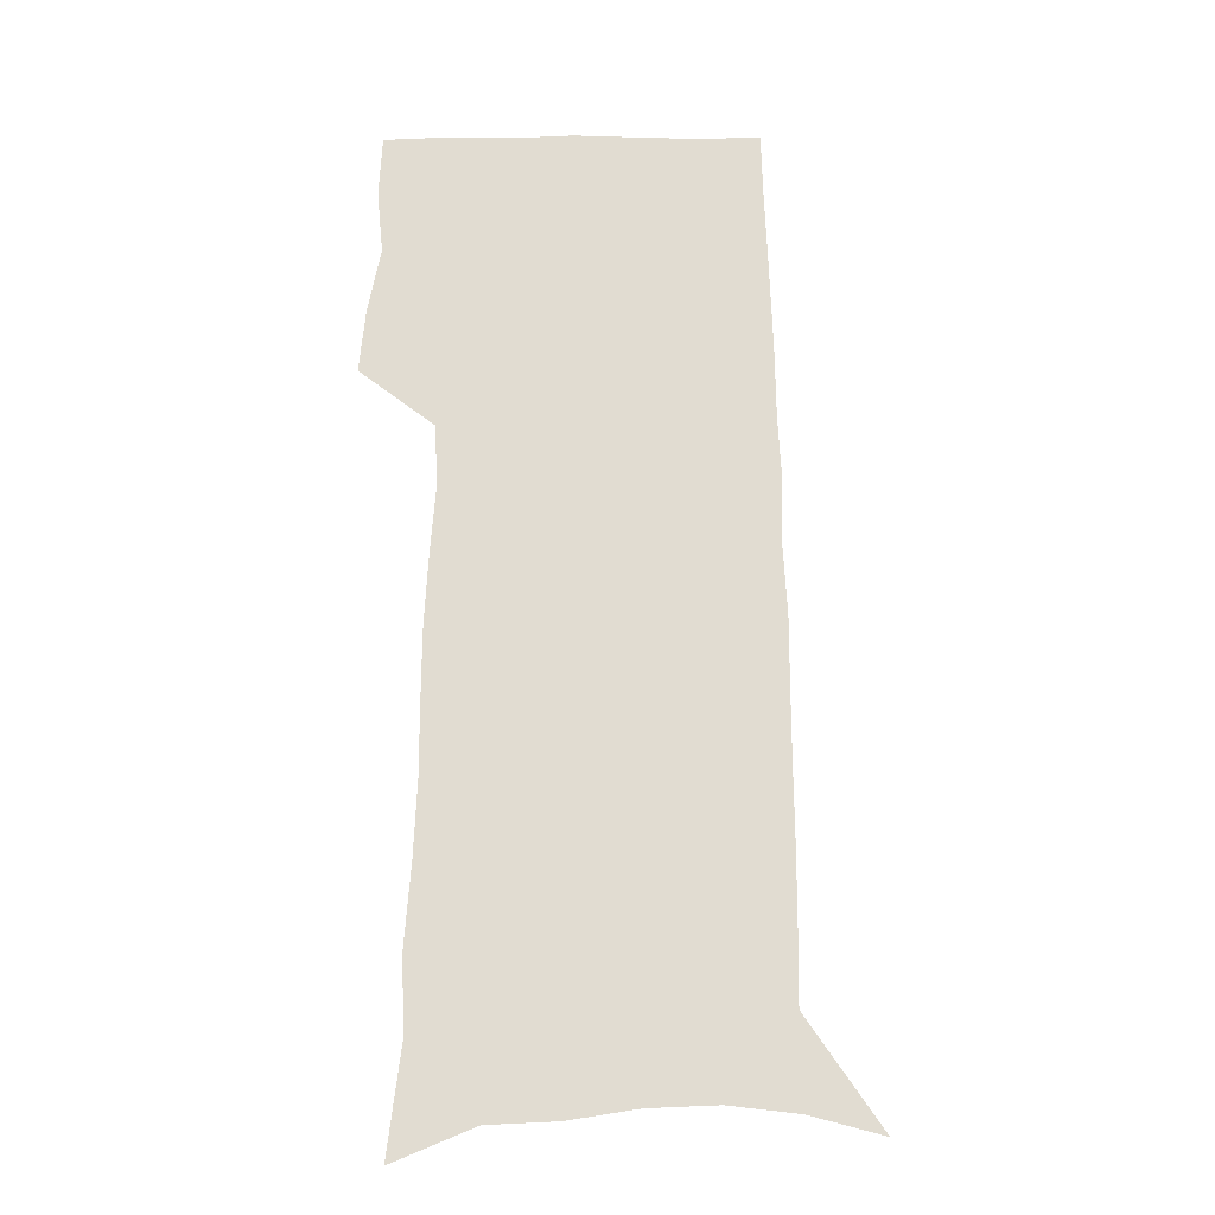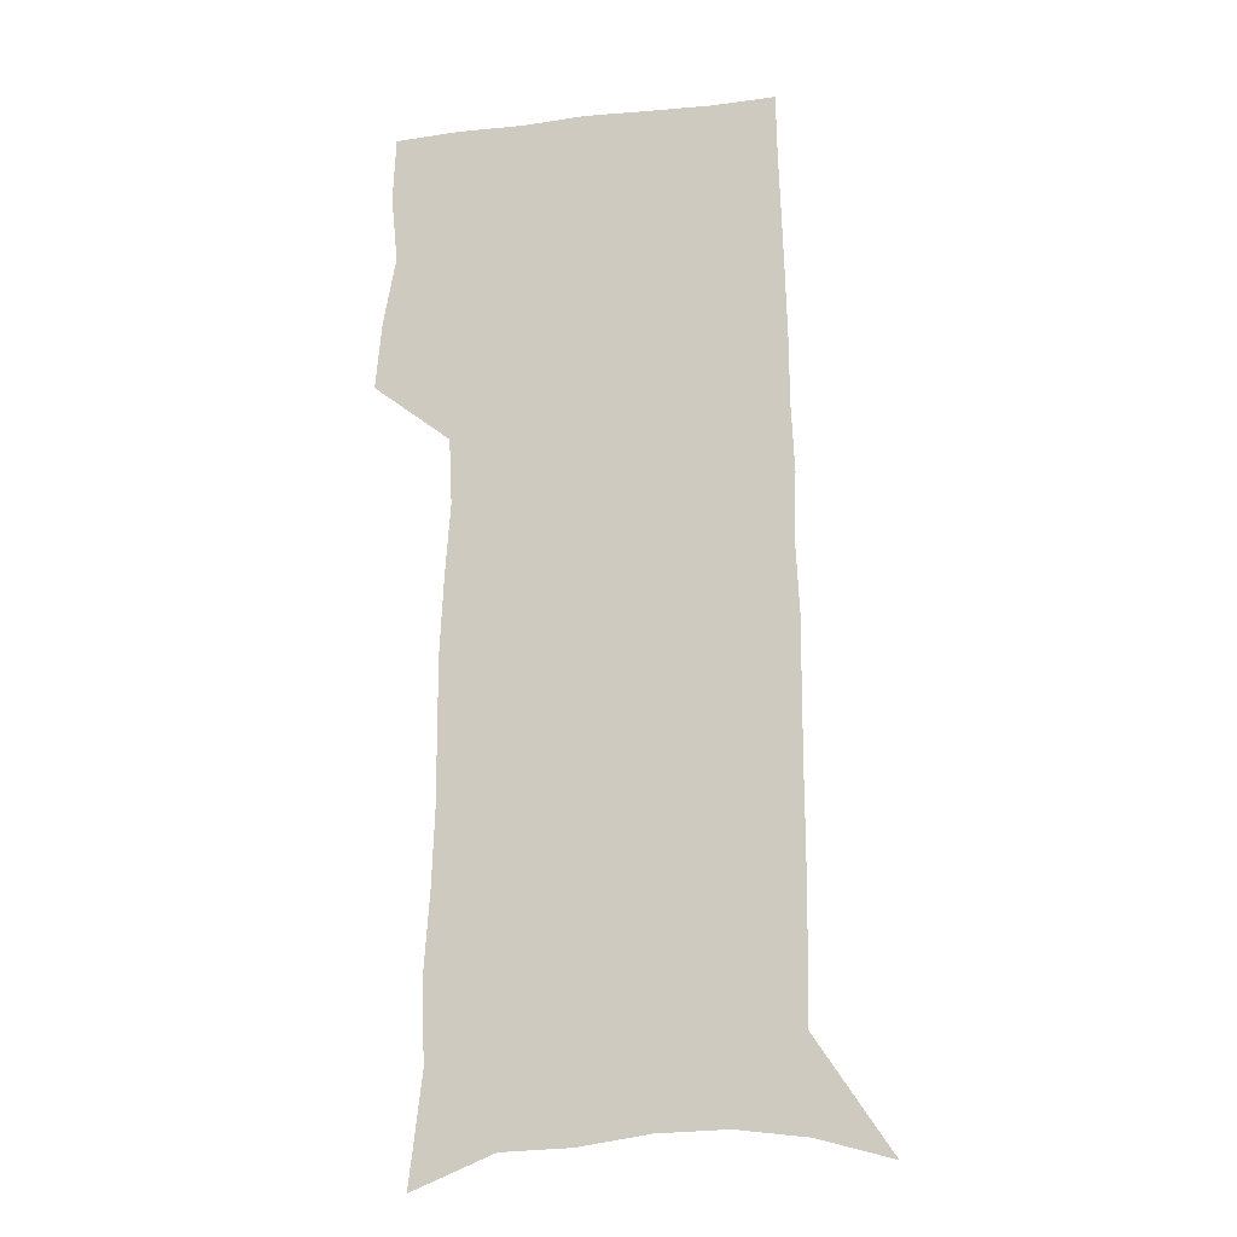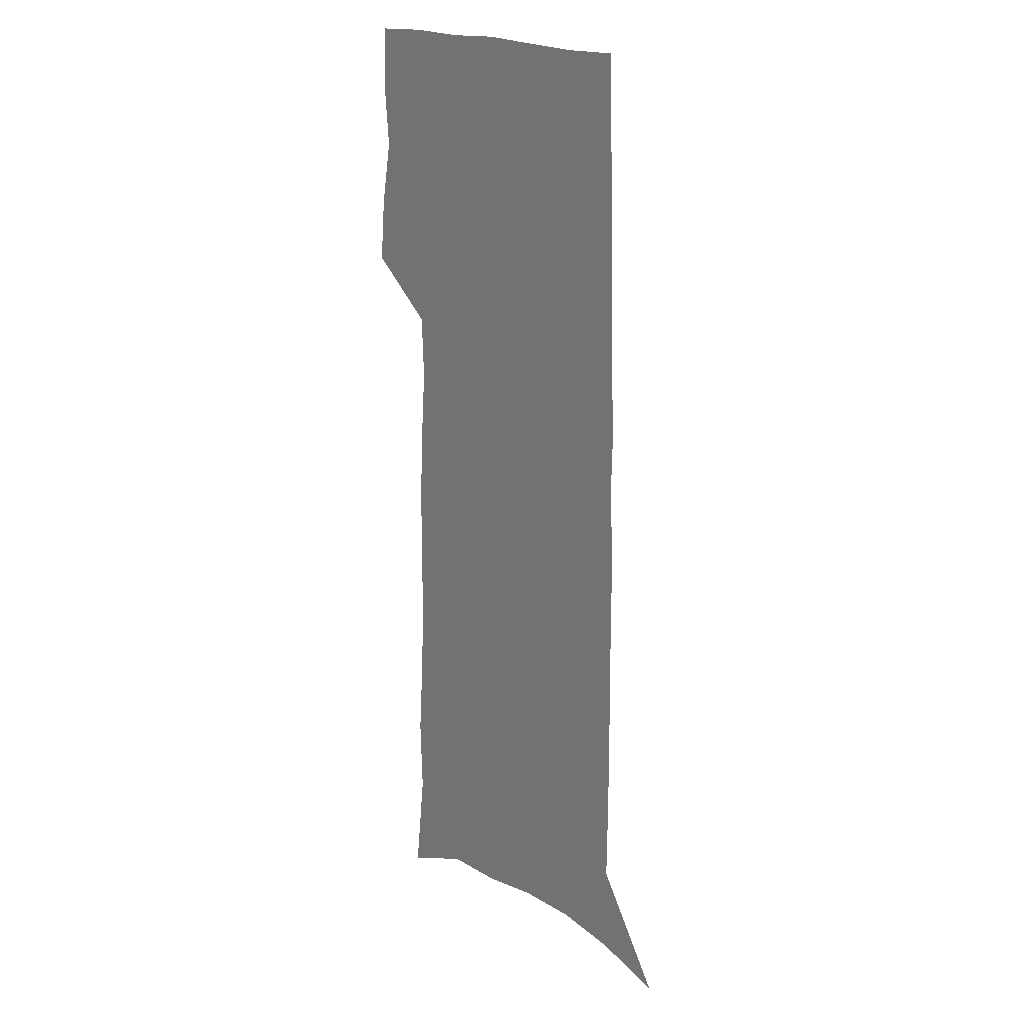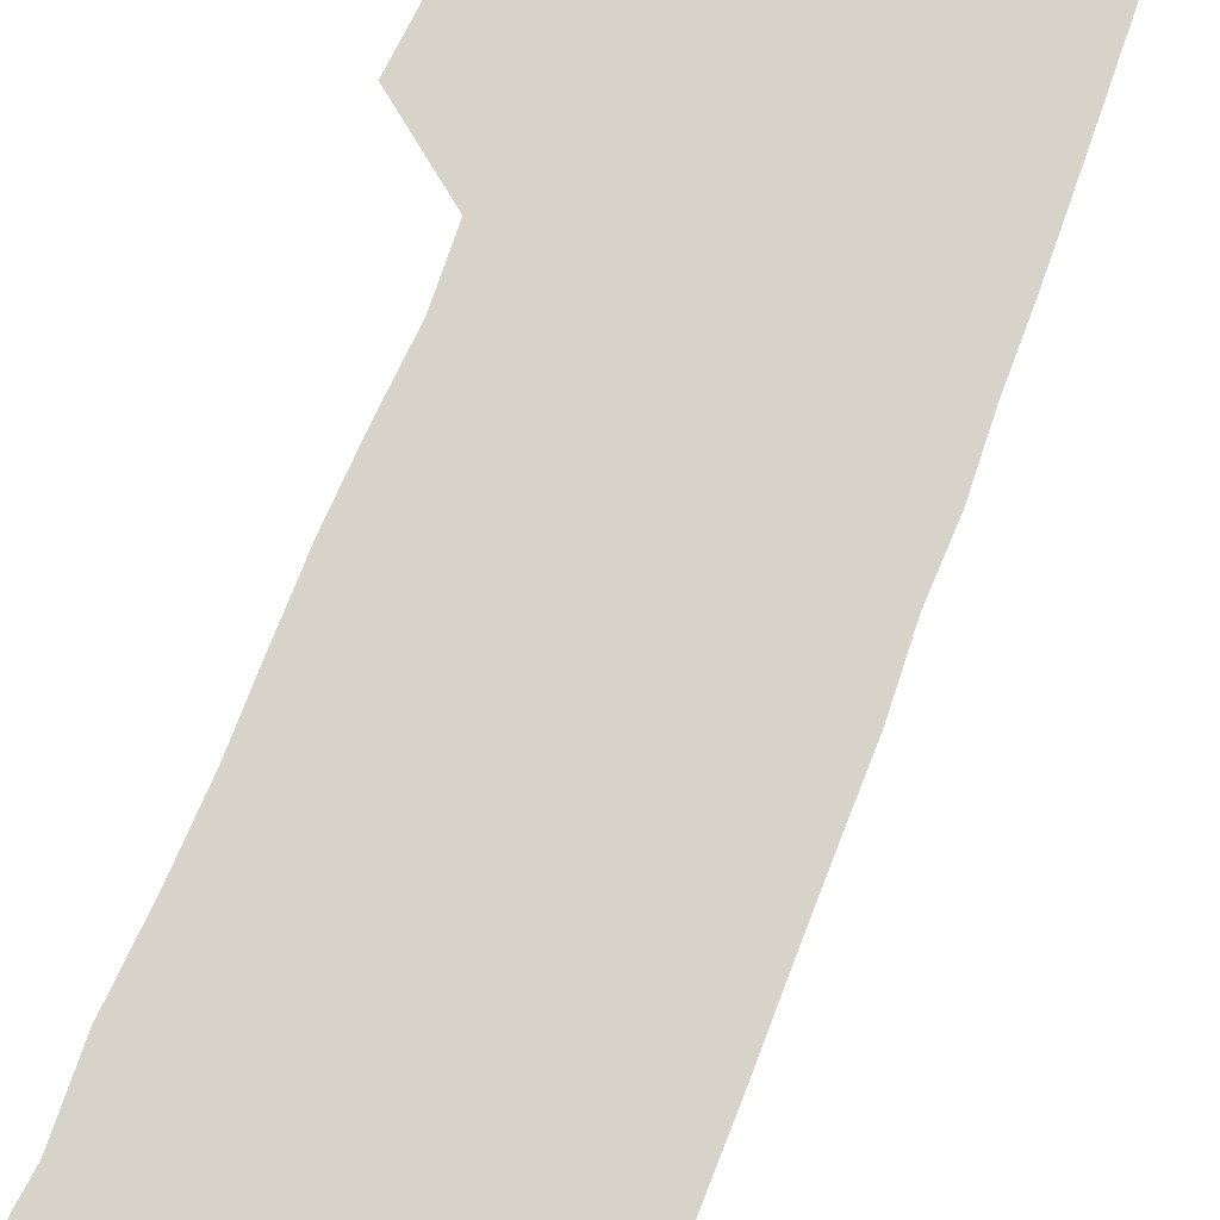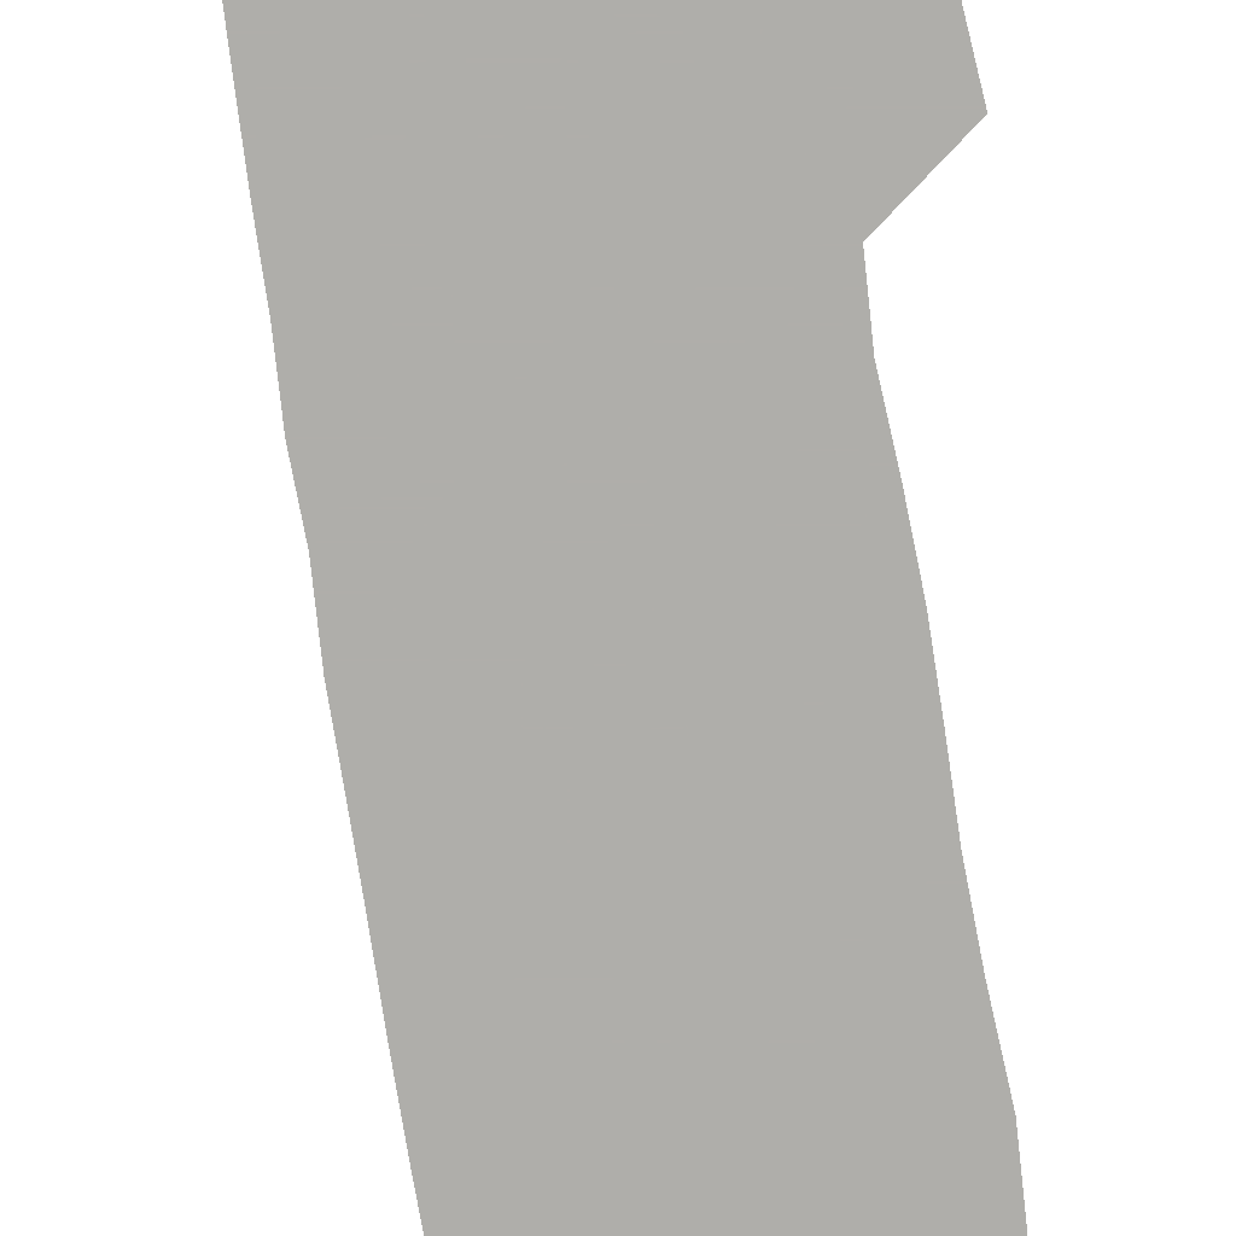
<metadata>
{"format":"obj","ext":"obj","renderer":"f3d","projection":"perspective","resolution":1024,"background":"white","views":[{"elev":-21.0,"azim":0.3,"up":"+Y"},{"elev":-15.4,"azim":13.6,"up":"+Y"},{"elev":18.6,"azim":51.6,"up":"+Y"},{"elev":77.1,"azim":21.4,"up":"+Z"},{"elev":-77.6,"azim":-171.1,"up":"+Z"}]}
</metadata>
<code>
v 480.8 447.4 0
v 483.5 475.8 0
v 489 504.8 0
v 486.3 532.9 0
v 487.7 559.7 0
v 503 119.9 0
v 508.7 166.8 0
v 507.4 200.1 0
v 510 236.6 0
v 511.4 270.2 0
v 511.3 301.3 0
v 511.4 332 0
v 513 363 0
v 515.3 393.9 0
v 514.1 421.8 0
v 517.8 450.8 0
v 516.1 477.6 0
v 518.7 504.8 0
v 518.7 531.5 0
v 515.3 561 0
v 538.5 134.7 0
v 541.3 176.7 0
v 543.7 214.3 0
v 544.1 246.8 0
v 543.8 277.6 0
v 544.2 308.5 0
v 544.4 338.6 0
v 544.5 367.8 0
v 545 396.7 0
v 546.5 425.3 0
v 547.4 452.4 0
v 547.1 478.7 0
v 547.2 504.8 0
v 547.5 530.2 0
v 543.8 560.4 0
v 568.5 136.1 0
v 571 181.6 0
v 573.5 221.7 0
v 573.1 251 0
v 573.1 282 0
v 573.1 312.1 0
v 573.2 341.8 0
v 573.5 371 0
v 573.9 399.3 0
v 574.1 426.6 0
v 574.6 453.5 0
v 573.9 479.4 0
v 573.9 505.2 0
v 573.4 531 0
v 570.9 561.6 0
v 598.9 140.9 0
v 600 186.9 0
v 600.6 219.9 0
v 600.7 250.6 0
v 600.7 283.4 0
v 600.7 312.7 0
v 600.7 344.3 0
v 600.6 372.3 0
v 600.7 399.6 0
v 600.7 426.7 0
v 600.4 453.9 0
v 600.1 479.8 0
v 599.8 505.7 0
v 599.4 530.9 0
v 598.3 560.6 0
v 628.7 142 0
v 628.6 182.2 0
v 628.4 218.4 0
v 628.4 250.3 0
v 628.3 281.9 0
v 628.4 311.7 0
v 627.8 342.7 0
v 627.4 371.6 0
v 627.6 399.1 0
v 627.6 426.5 0
v 626.8 453.9 0
v 626.4 480.2 0
v 626.1 506.4 0
v 625.4 532.5 0
v 625.4 559.8 0
v 658.7 138.6 0
v 658.1 177.7 0
v 658.6 211.6 0
v 658.7 244.3 0
v 658.4 276.4 0
v 658.3 307.2 0
v 658.4 337.5 0
v 656.8 368.4 0
v 657.6 396.5 0
v 656.1 425.4 0
v 655.8 453 0
v 655 480.4 0
v 654 507.3 0
v 653 534 0
v 652.3 560.5 0
v 690.4 130.2 0
v 691 571 0
v 691 601 0
f 15 16 1
f 1 16 2
f 16 17 2
f 2 17 3
f 17 18 3
f 3 18 4
f 18 19 4
f 4 19 5
f 19 20 5
f 6 21 7
f 21 22 7
f 7 22 8
f 22 23 8
f 8 23 9
f 23 24 9
f 9 24 10
f 24 25 10
f 10 25 11
f 25 26 11
f 11 26 12
f 26 27 12
f 12 27 13
f 27 28 13
f 13 28 14
f 28 29 14
f 14 29 15
f 29 30 15
f 15 30 16
f 30 31 16
f 16 31 17
f 31 32 17
f 17 32 18
f 32 33 18
f 18 33 19
f 33 34 19
f 19 34 20
f 34 35 20
f 21 36 22
f 36 37 22
f 22 37 23
f 37 38 23
f 23 38 24
f 38 39 24
f 24 39 25
f 39 40 25
f 25 40 26
f 40 41 26
f 26 41 27
f 41 42 27
f 27 42 28
f 42 43 28
f 28 43 29
f 43 44 29
f 29 44 30
f 44 45 30
f 30 45 31
f 45 46 31
f 31 46 32
f 46 47 32
f 32 47 33
f 47 48 33
f 33 48 34
f 48 49 34
f 34 49 35
f 49 50 35
f 36 51 37
f 51 52 37
f 37 52 38
f 52 53 38
f 38 53 39
f 53 54 39
f 39 54 40
f 54 55 40
f 40 55 41
f 55 56 41
f 41 56 42
f 56 57 42
f 42 57 43
f 57 58 43
f 43 58 44
f 58 59 44
f 44 59 45
f 59 60 45
f 45 60 46
f 60 61 46
f 46 61 47
f 61 62 47
f 47 62 48
f 62 63 48
f 48 63 49
f 63 64 49
f 49 64 50
f 64 65 50
f 51 66 52
f 66 67 52
f 52 67 53
f 67 68 53
f 53 68 54
f 68 69 54
f 54 69 55
f 69 70 55
f 55 70 56
f 70 71 56
f 56 71 57
f 71 72 57
f 57 72 58
f 72 73 58
f 58 73 59
f 73 74 59
f 59 74 60
f 74 75 60
f 60 75 61
f 75 76 61
f 61 76 62
f 76 77 62
f 62 77 63
f 77 78 63
f 63 78 64
f 78 79 64
f 64 79 65
f 79 80 65
f 66 81 67
f 81 82 67
f 67 82 68
f 82 83 68
f 68 83 69
f 83 84 69
f 69 84 70
f 84 85 70
f 70 85 71
f 85 86 71
f 71 86 72
f 86 87 72
f 72 87 73
f 87 88 73
f 73 88 74
f 88 89 74
f 74 89 75
f 89 90 75
f 75 90 76
f 90 91 76
f 76 91 77
f 91 92 77
f 77 92 78
f 92 93 78
f 78 93 79
f 93 94 79
f 79 94 80
f 94 95 80
f 81 96 82

</code>
